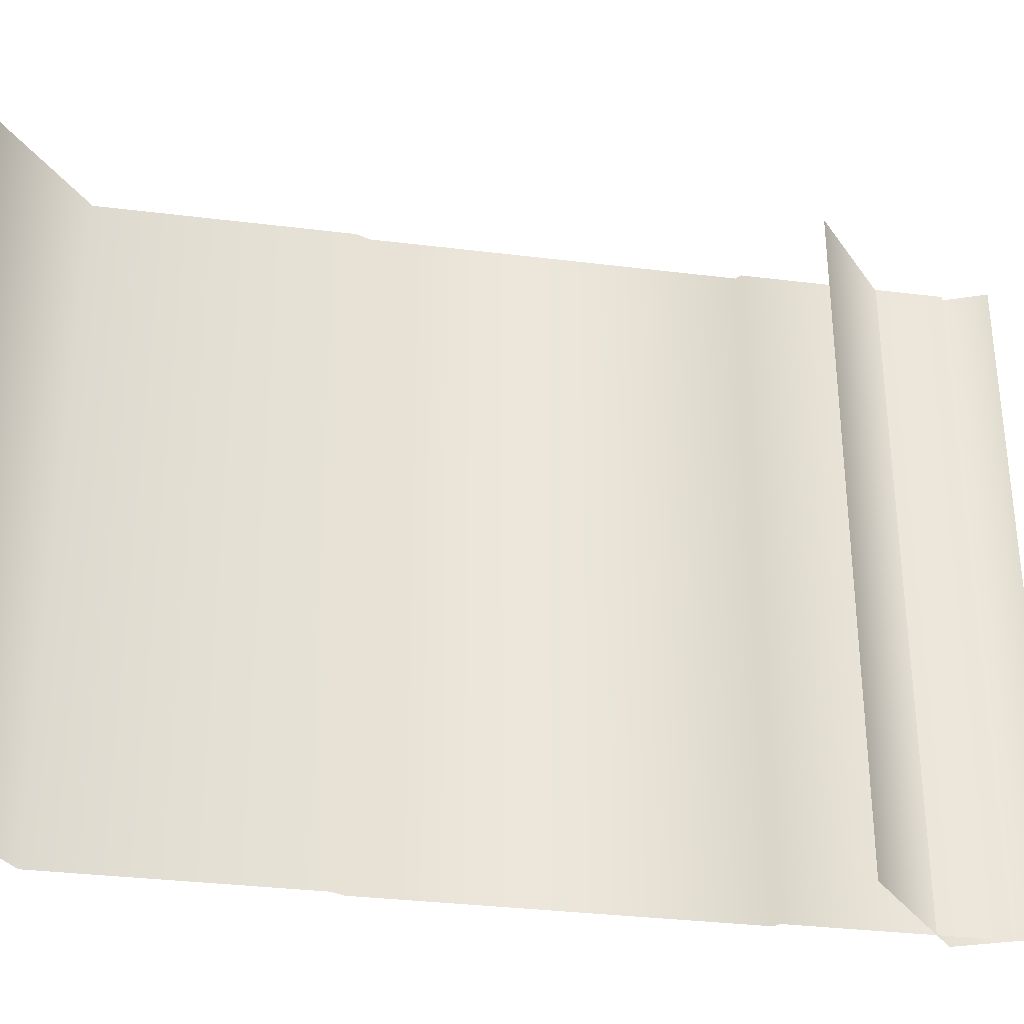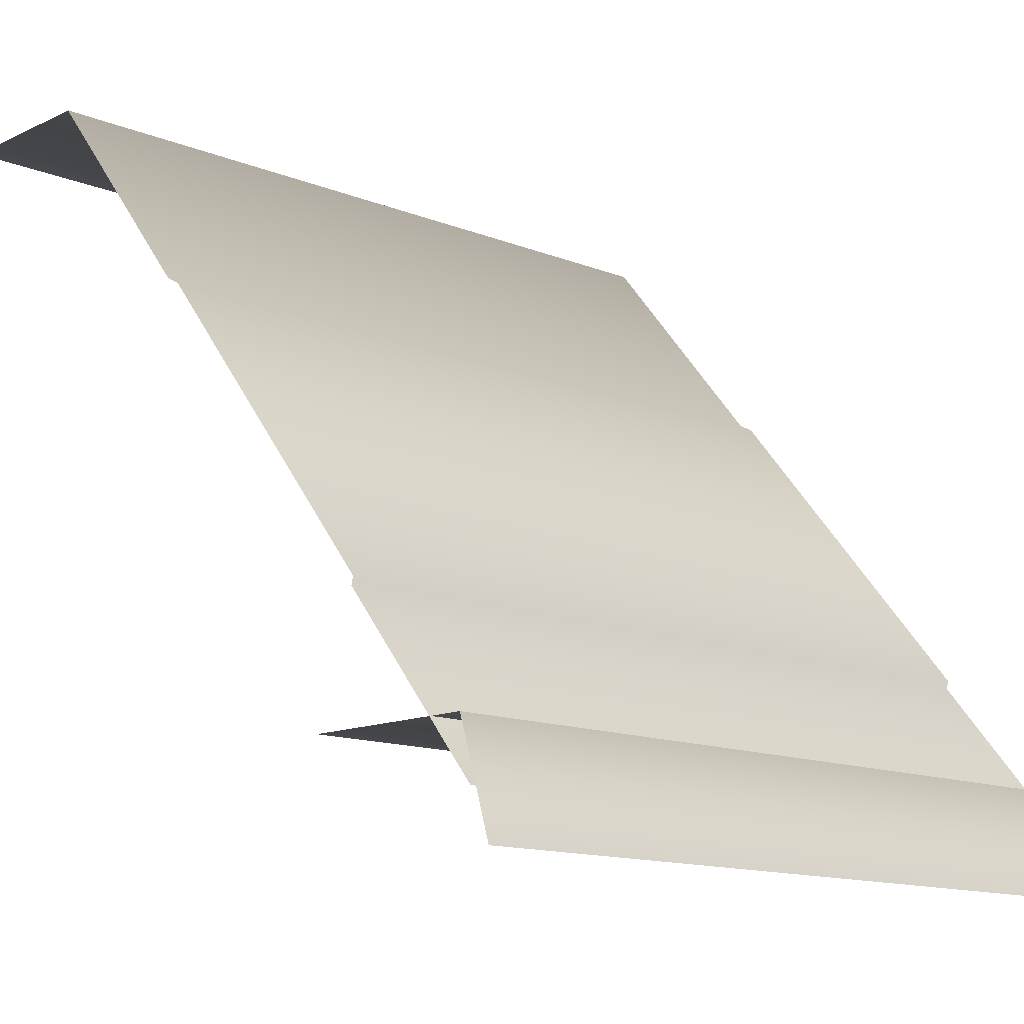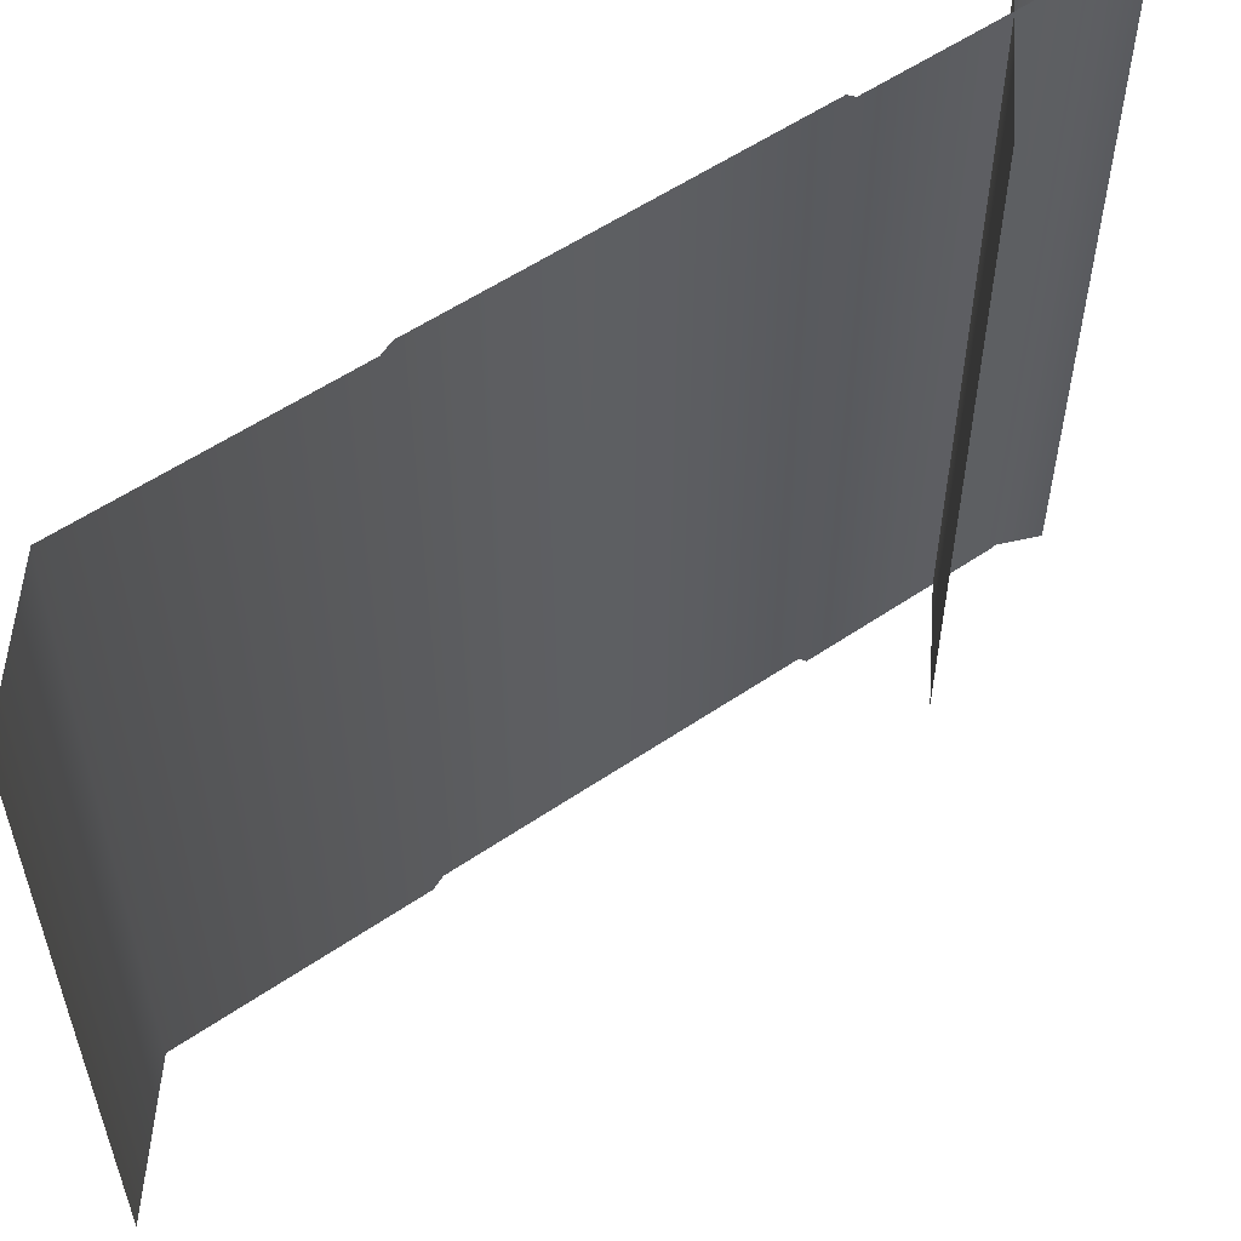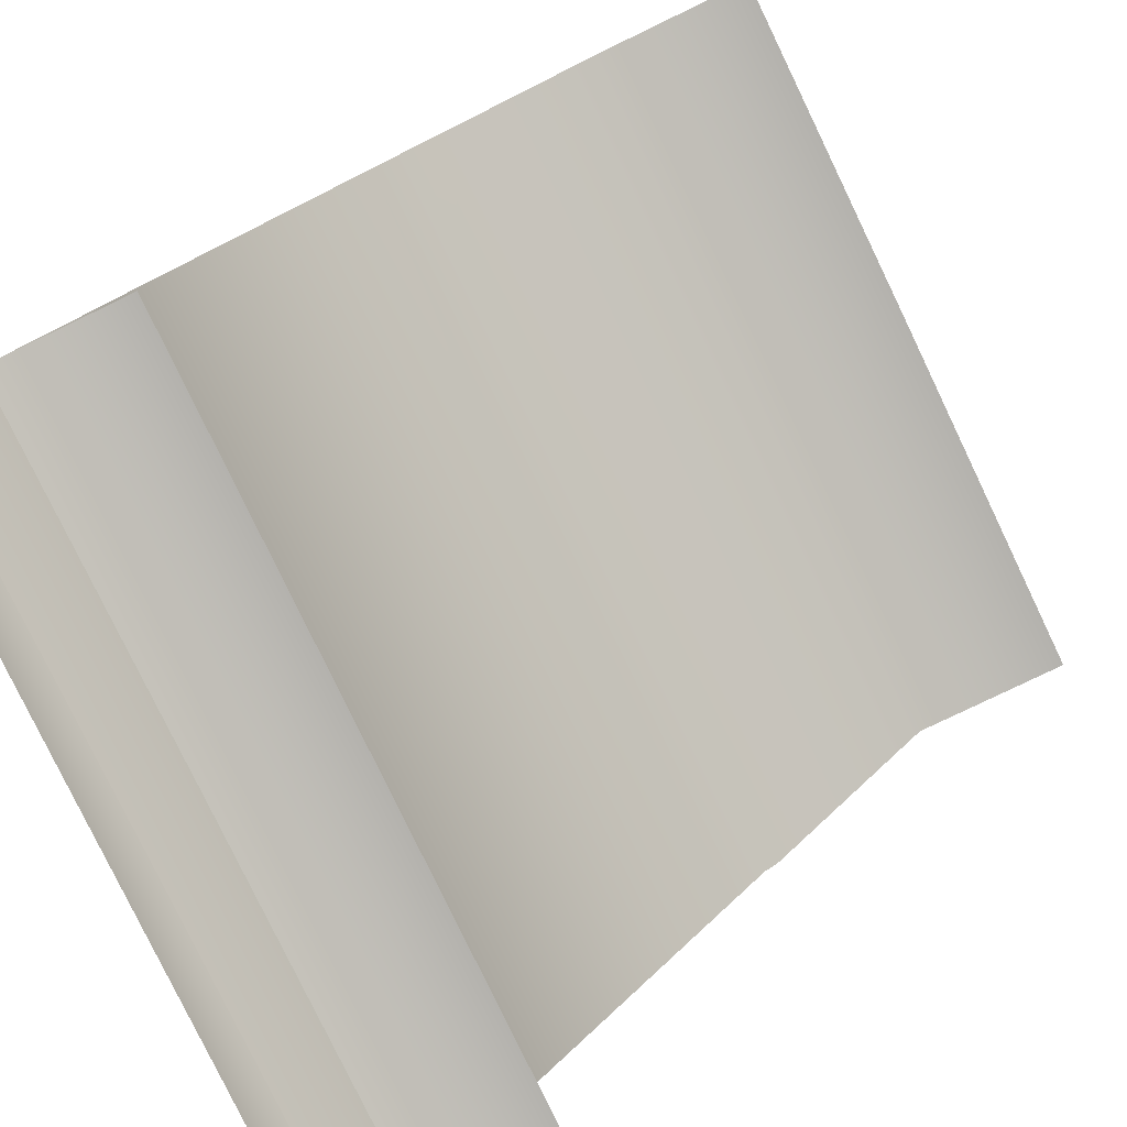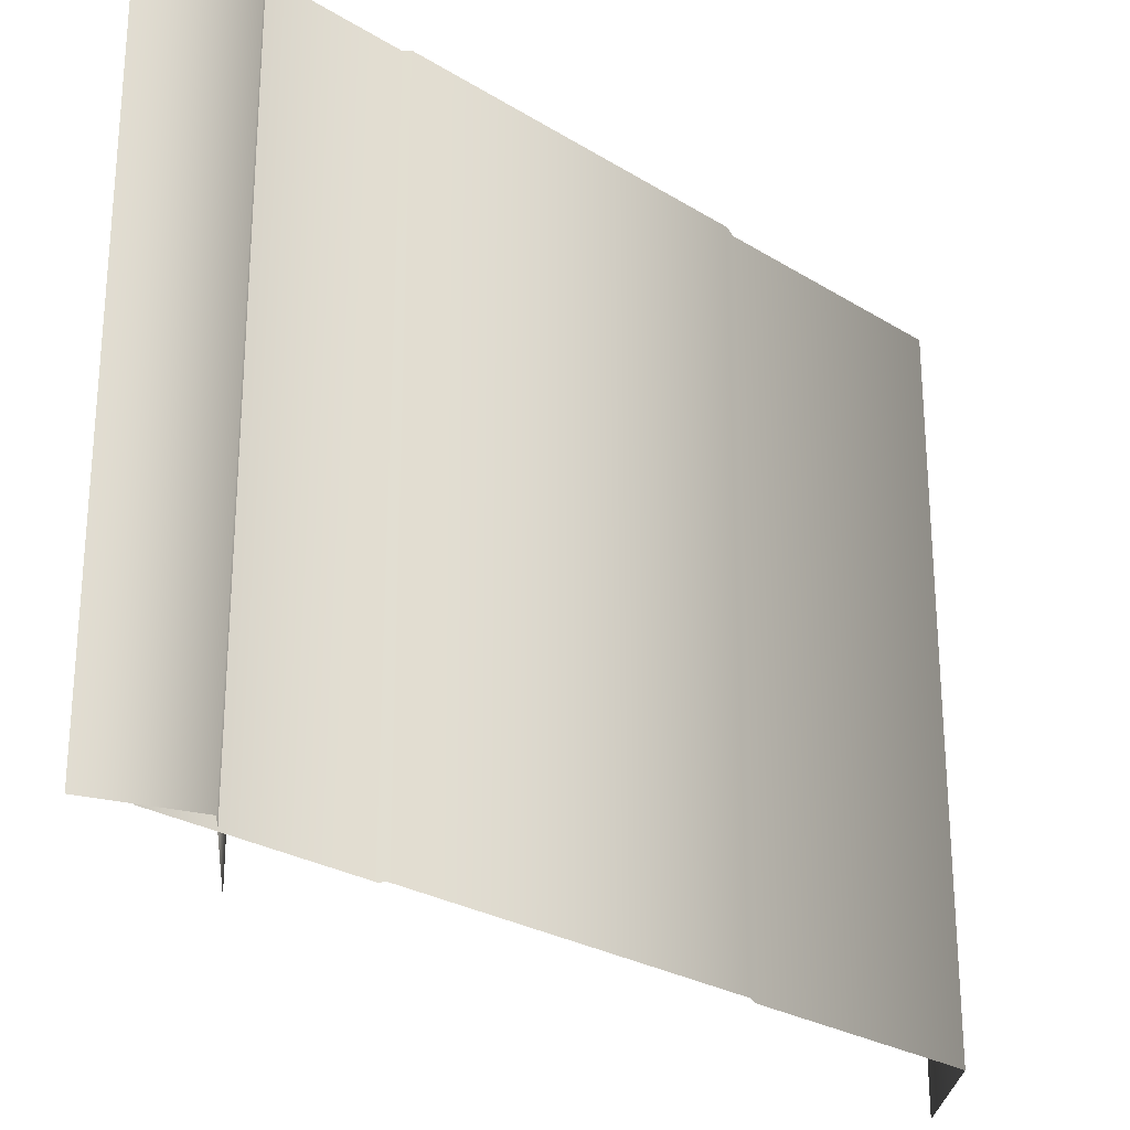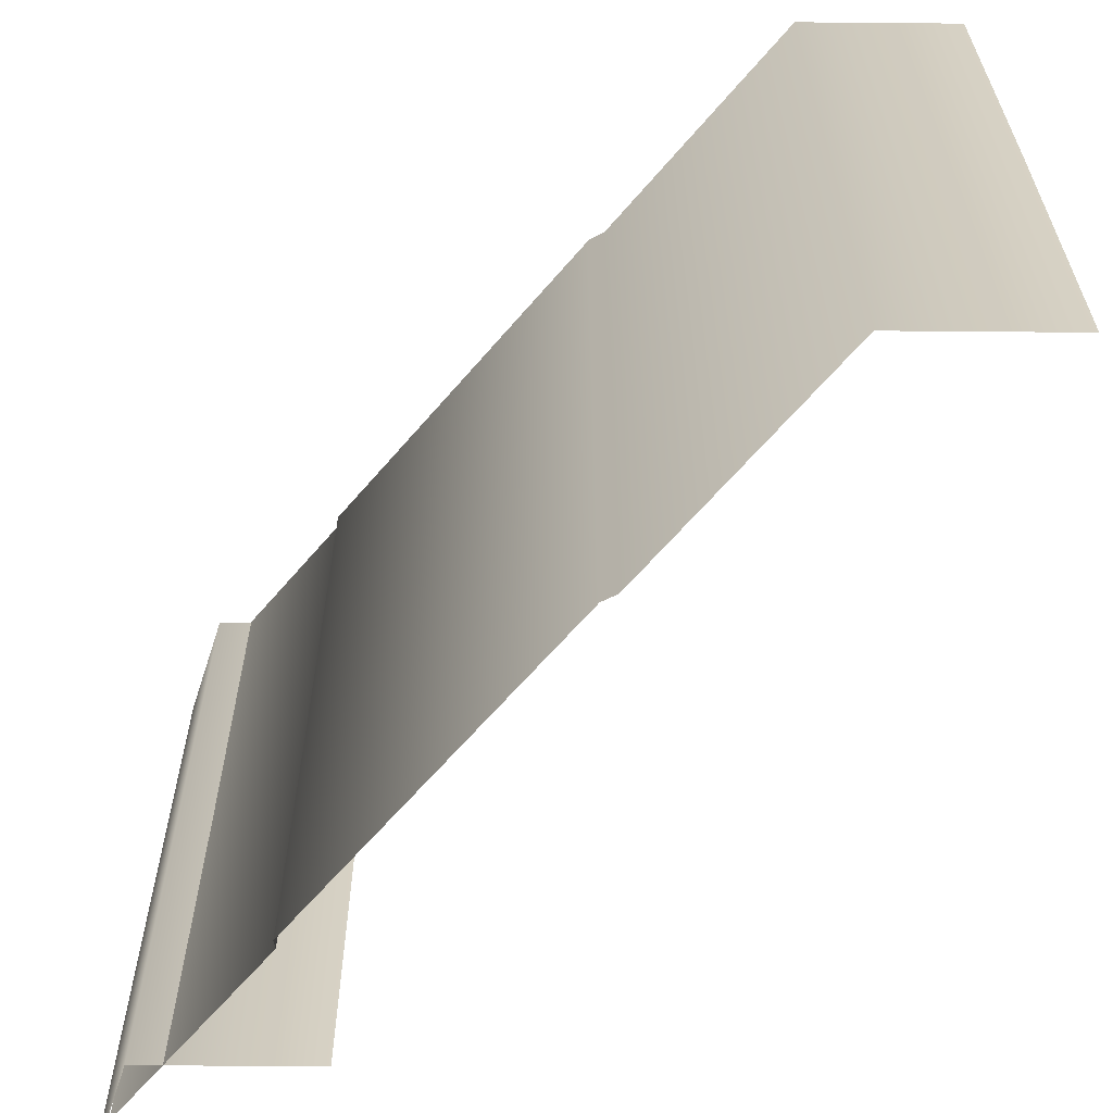
<metadata>
{"format":"obj","ext":"obj","renderer":"f3d","projection":"perspective","resolution":1024,"background":"white","views":[{"elev":-33.0,"azim":-60.0,"up":"+Z"},{"elev":-13.1,"azim":47.4,"up":"+Y"},{"elev":56.1,"azim":-85.8,"up":"+Z"},{"elev":-79.5,"azim":-154.3,"up":"+Y"},{"elev":-26.4,"azim":85.5,"up":"+Z"},{"elev":-62.9,"azim":179.5,"up":"+Z"}]}
</metadata>
<code>
g step1
v 0.3043 0.2969 0.5039
v 0.4943 0.06708 -1.641e-07
v 0.4951 0.06708 0.5039
v 0.3034 0.2969 -1.647e-07
v 0.4951 0.06708 -0.5035
v 0.3043 0.2969 -0.5035
v 0.3059 0.3071 -1.641e-07
v 0.3067 0.3071 0.5039
v -0.03211 0.714 -1.647e-07
v 0.3067 0.3071 -0.5035
v -0.03123 0.714 0.5039
v -0.03123 0.714 -0.5035
v -0.05072 0.7243 0.5039
v -0.05072 0.7243 -0.5035
v -0.05159 0.7243 -1.647e-07
v -0.2864 1.007 -1.641e-07
v -0.2855 1.007 0.5039
v -0.2855 1.007 -0.5035
v -0.4988 1.007 0.5039
v -0.2864 1.007 -1.641e-07
v -0.2855 1.007 0.5039
v -0.4999 1.007 -1.641e-07
v -0.2855 1.007 -0.5035
v -0.4988 1.007 -0.5035
v 0.5191 0.006053 0.5008
v 0.4733 0.1433 -0.5035
v 0.5169 0.006053 -0.5035
v 0.4755 0.1433 0.5008
v 0.2501 0.1433 -0.5035
v 0.2523 0.1433 0.5064
g step1_0
f 3 2 1
f 2 4 1
f 2 5 4
f 5 6 4
f 4 7 1
f 4 6 7
f 7 8 1
f 7 9 8
f 6 10 7
f 7 10 9
f 9 11 8
f 10 12 9
f 11 9 13
f 9 12 14
f 9 15 13
f 15 9 14
f 13 15 16
f 15 14 16
f 17 13 16
f 14 18 16
f 21 20 19
f 20 22 19
f 20 23 22
f 23 24 22
f 27 26 25
f 26 28 25
f 26 29 28
f 29 30 28

</code>
